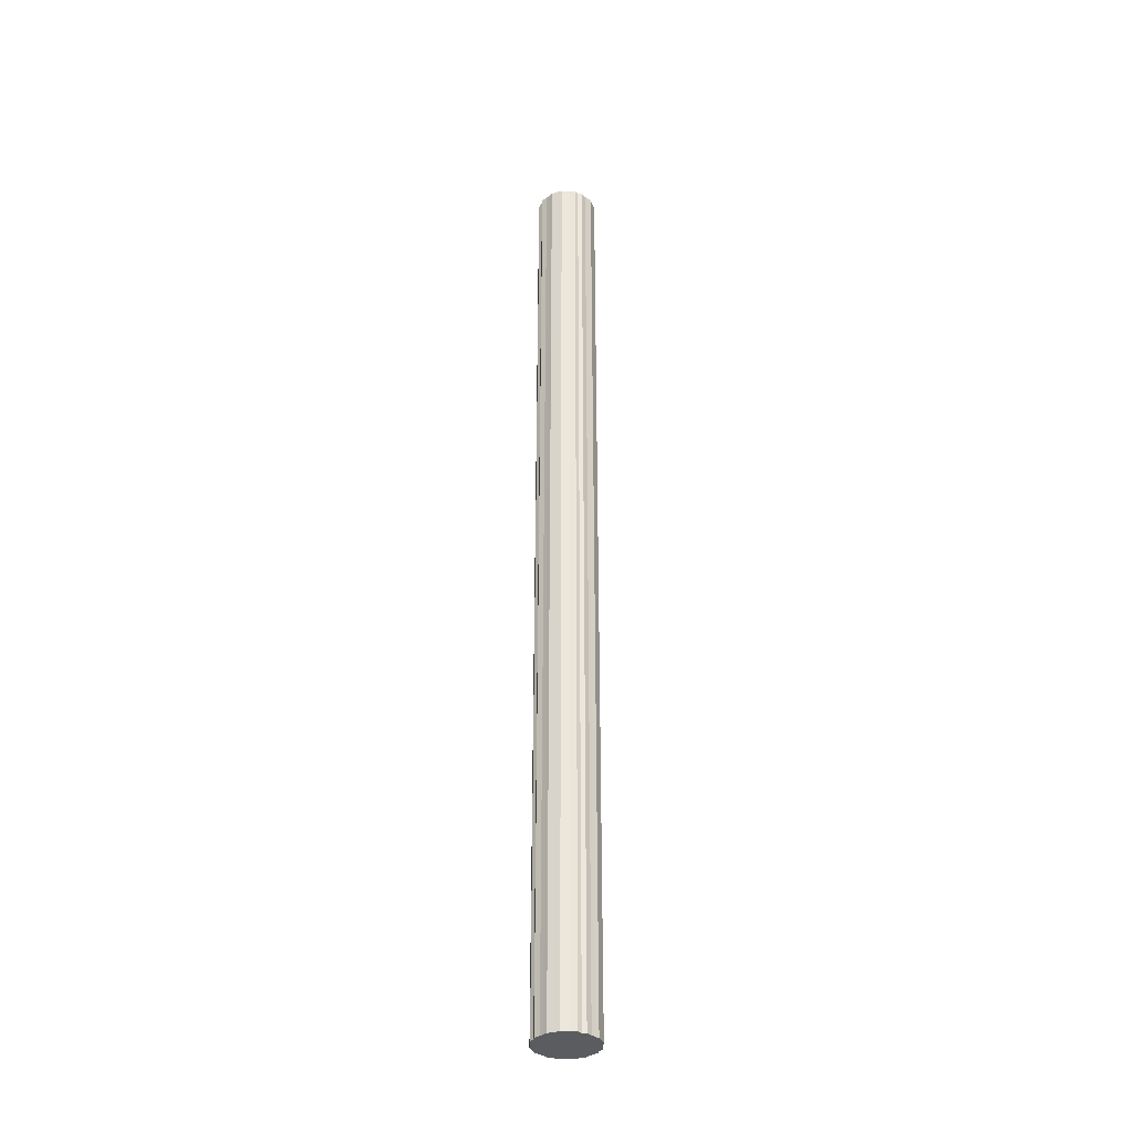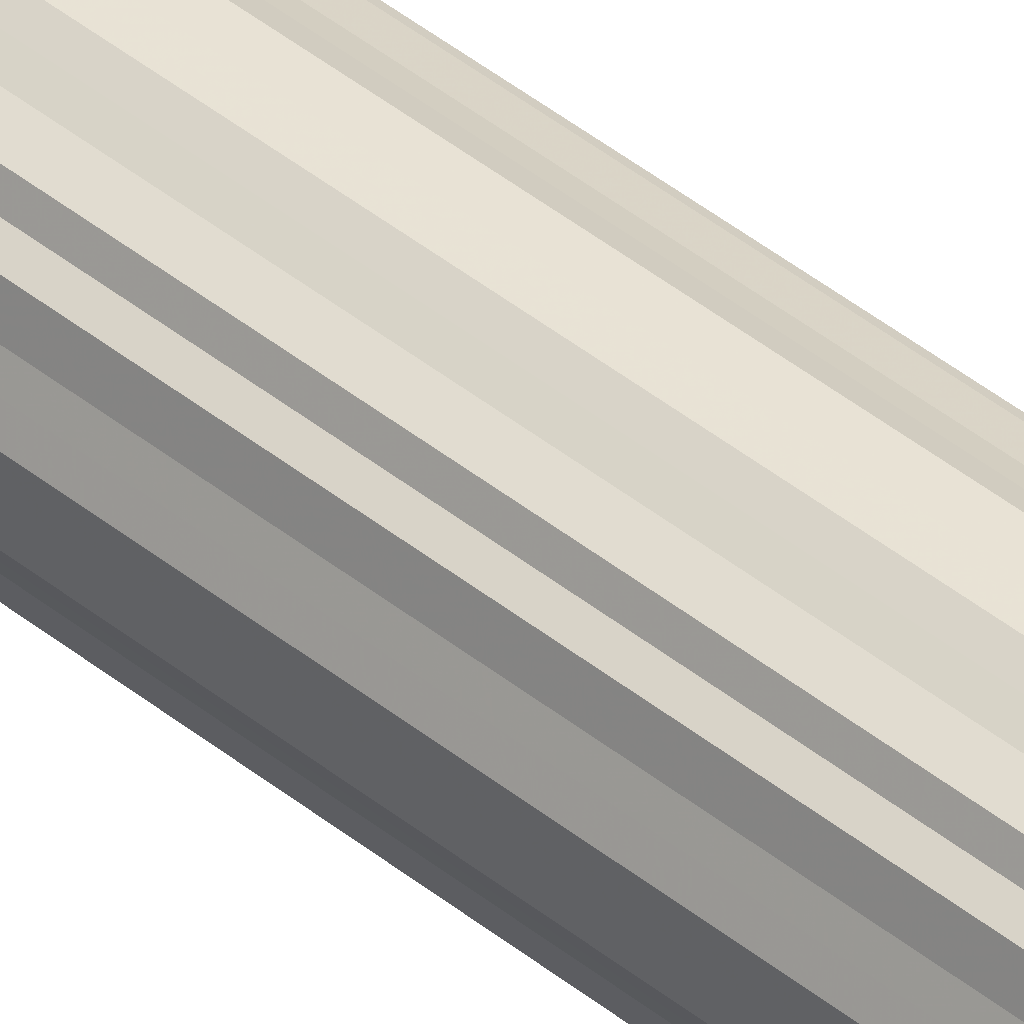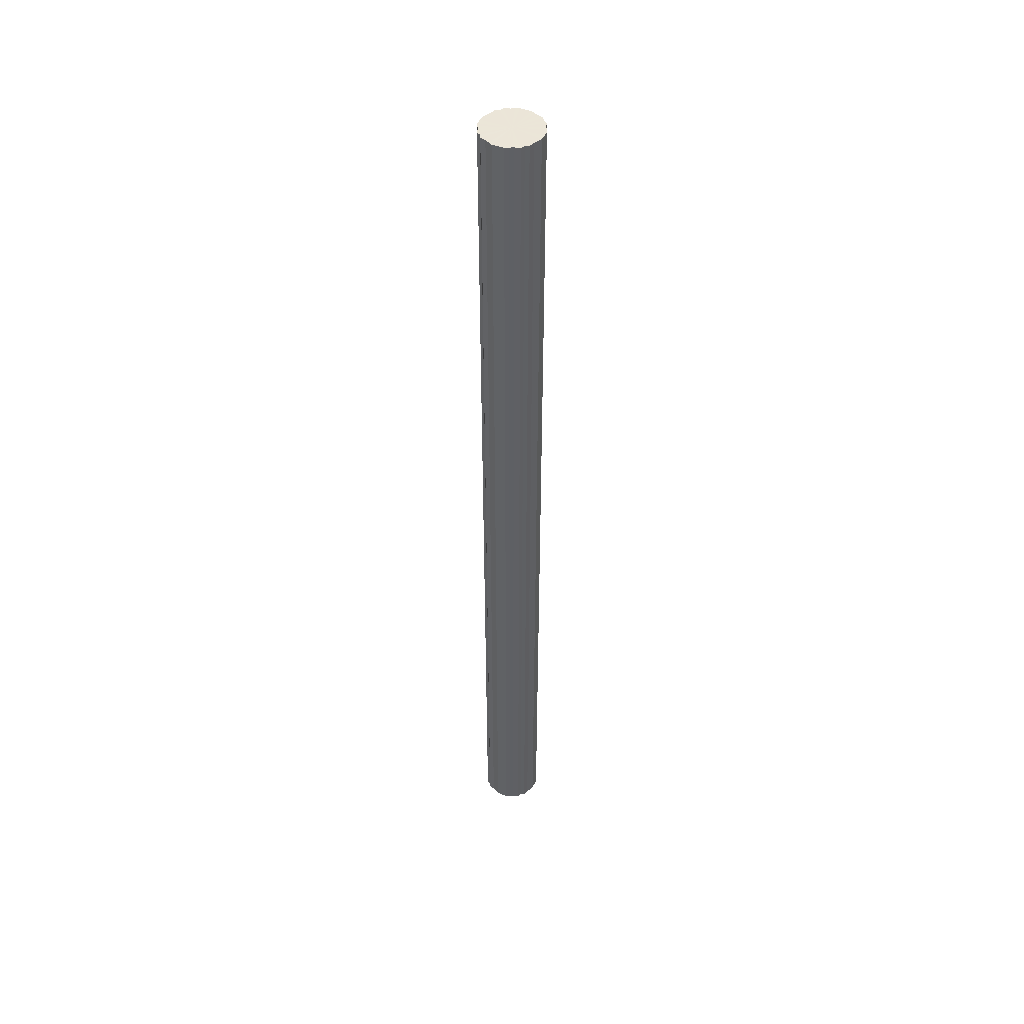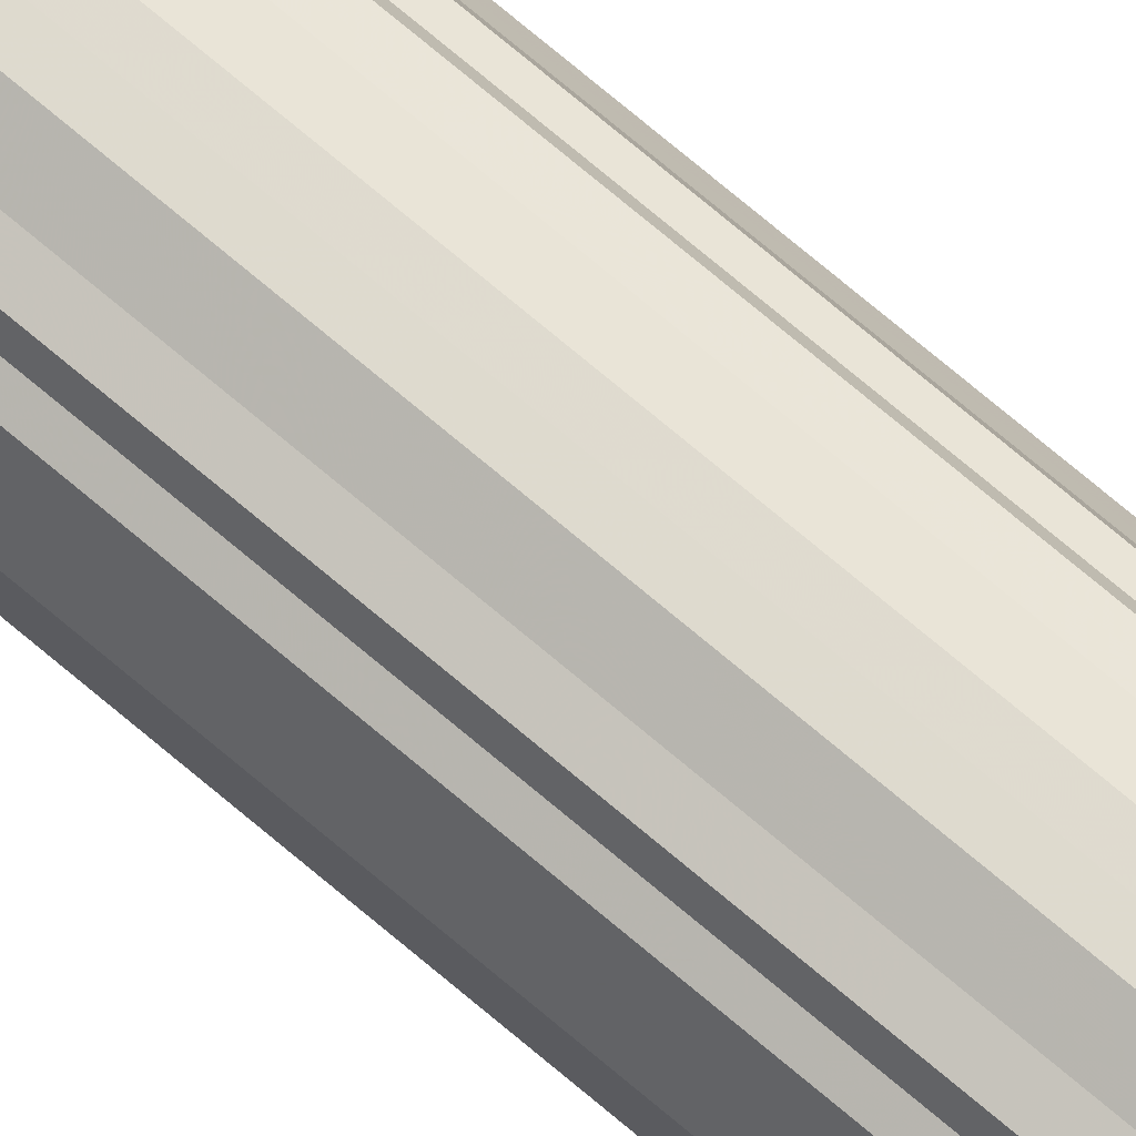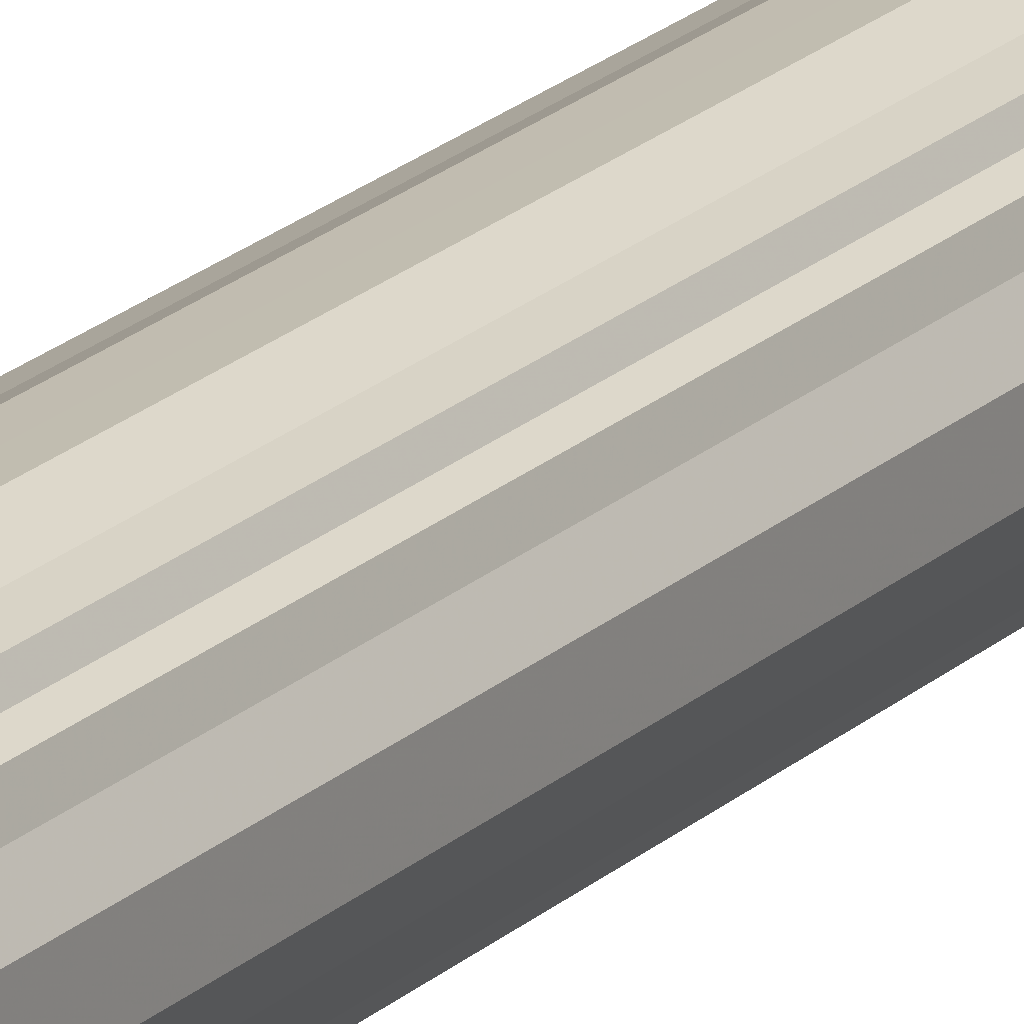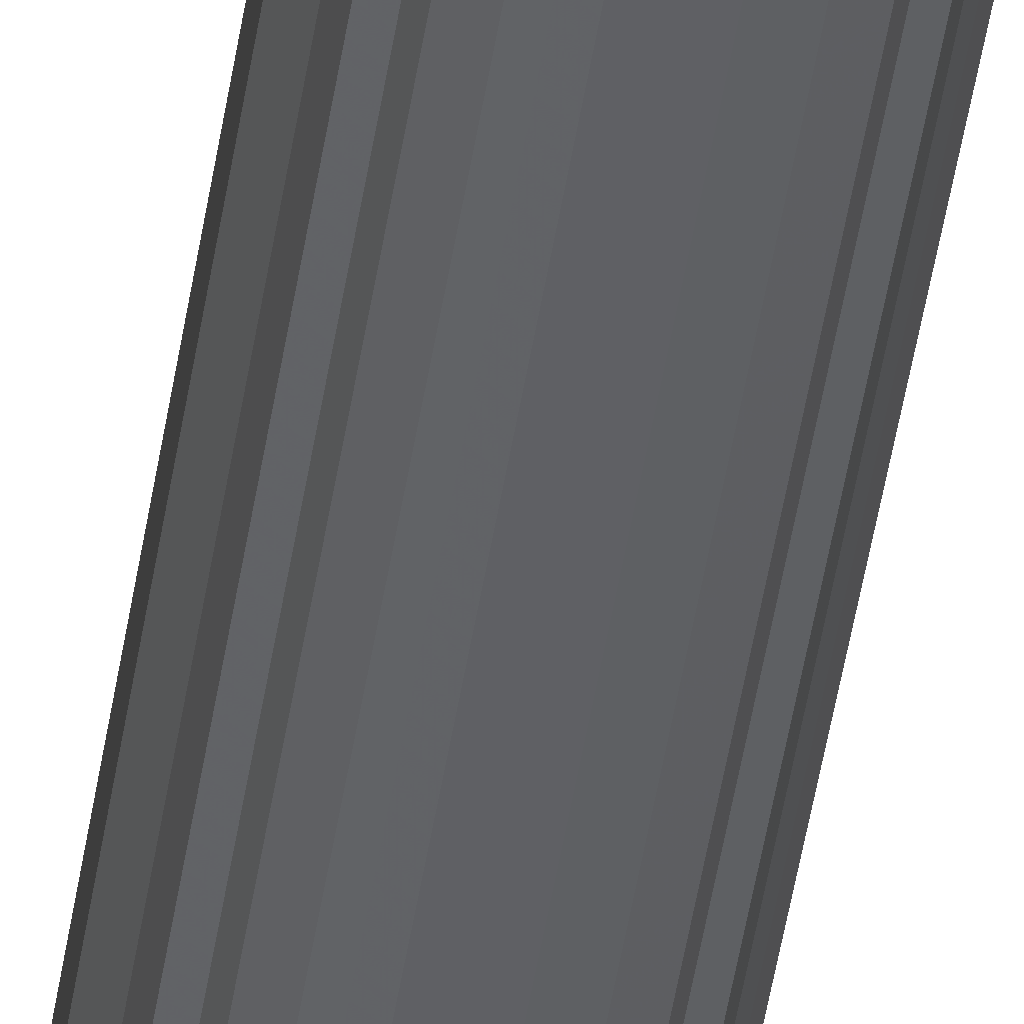
<metadata>
{"format":"obj","ext":"obj","renderer":"f3d","projection":"perspective","resolution":1024,"background":"white","views":[{"elev":-35.1,"azim":-69.6,"up":"+Z"},{"elev":40.8,"azim":-44.9,"up":"+Y"},{"elev":46.0,"azim":113.5,"up":"+Z"},{"elev":70.8,"azim":130.6,"up":"+Y"},{"elev":16.7,"azim":-152.8,"up":"+Y"},{"elev":-44.0,"azim":-8.2,"up":"+Y"}]}
</metadata>
<code>
o 19515
v 2251 1855 12.9
v 2251 1855 12.9
v 2251 1855 7.869
v 2251 1855 12.9
v 2251 1855 7.869
v 2251 1855 12.9
v 2251 1855 7.869
v 2251 1855 12.9
v 2251 1855 7.869
v 2251 1855 12.9
v 2251 1855 7.869
v 2251 1855 12.9
v 2251 1855 7.869
v 2251 1855 12.9
v 2251 1855 7.869
v 2251 1855 12.9
v 2251 1855 7.869
v 2251 1855 12.9
v 2251 1855 7.869
v 2251 1855 12.9
v 2251 1855 7.869
v 2251 1855 12.9
v 2251 1855 7.869
v 2251 1855 12.9
v 2251 1855 7.869
v 2251 1855 12.9
v 2251 1855 7.869
v 2251 1855 12.9
v 2251 1855 7.869
v 2251 1855 12.9
v 2251 1855 7.869
v 2251 1855 12.9
v 2251 1855 7.869
v 2251 1855 12.9
v 2251 1855 7.869
v 2251 1855 12.9
v 2251 1855 7.869
v 2251 1855 12.9
v 2251 1855 7.869
v 2251 1855 12.9
v 2251 1855 7.869
v 2251 1855 12.9
v 2251 1855 7.869
v 2251 1855 12.9
v 2251 1855 7.869
v 2251 1855 12.9
v 2251 1855 7.869
v 2251 1855 12.9
v 2251 1855 7.869
v 2251 1855 12.9
v 2251 1855 7.869
v 2251 1855 12.9
v 2251 1855 7.869
v 2251 1855 12.9
v 2251 1855 7.869
v 2251 1855 12.9
v 2251 1855 7.869
v 2251 1855 12.9
v 2251 1855 7.869
v 2251 1855 12.9
v 2251 1855 7.869
v 2251 1855 12.9
v 2251 1855 7.869
v 2251 1855 12.9
v 2251 1855 7.869
v 2251 1855 12.9
v 2251 1855 7.869
v 2251 1855 12.9
v 2251 1855 7.869
v 2251 1855 12.9
v 2251 1855 7.869
v 2251 1855 12.9
v 2251 1855 7.869
v 2251 1855 12.9
v 2251 1855 7.869
v 2251 1855 12.9
v 2251 1855 7.869
v 2251 1855 12.9
v 2251 1855 7.869
v 2251 1855 7.869
v 2251 1855 7.869
v 2251 1855 12.9
v 2251 1855 7.869
v 2251 1855 12.9
v 2251 1855 7.869
v 2251 1855 7.869
v 2251 1855 12.9
v 2251 1855 7.869
v 2251 1855 12.9
v 2251 1855 12.9
v 2251 1855 7.869
v 2251 1855 7.869
v 2251 1855 12.9
v 2251 1855 7.869
v 2251 1855 12.9
v 2251 1855 12.9
v 2251 1855 7.869
v 2251 1855 7.869
v 2251 1855 12.9
v 2251 1855 7.869
v 2251 1855 12.9
v 2251 1855 12.9
v 2251 1855 7.869
v 2251 1855 7.869
v 2251 1855 12.9
v 2251 1855 7.869
v 2251 1855 12.9
v 2251 1855 12.9
v 2251 1855 7.869
v 2251 1855 7.869
v 2251 1855 12.9
v 2251 1855 7.869
v 2251 1855 12.9
v 2251 1855 12.9
v 2251 1855 7.869
v 2251 1855 7.869
v 2251 1855 12.9
v 2251 1855 7.869
v 2251 1855 12.9
v 2251 1855 12.9
v 2251 1855 7.869
v 2251 1855 7.869
v 2251 1855 12.9
v 2251 1855 7.869
v 2251 1855 12.9
v 2251 1855 12.9
v 2251 1855 7.869
v 2251 1855 7.869
v 2251 1855 12.9
v 2251 1855 7.869
v 2251 1855 12.9
v 2251 1855 12.9
v 2251 1855 7.869
v 2251 1855 7.869
v 2251 1855 12.9
v 2251 1855 7.869
v 2251 1855 12.9
v 2251 1855 12.9
v 2251 1855 7.869
v 2251 1855 7.869
v 2251 1855 12.9
v 2251 1855 7.869
v 2251 1855 12.9
v 2251 1855 12.9
v 2251 1855 7.869
v 2251 1855 7.869
v 2251 1855 12.9
v 2251 1855 7.869
v 2251 1855 12.9
v 2251 1855 12.9
v 2251 1855 7.869
v 2251 1855 7.869
v 2251 1855 12.9
v 2251 1855 7.869
v 2251 1855 12.9
v 2251 1855 12.9
v 2251 1855 7.869
v 2251 1855 7.869
v 2251 1855 12.9
v 2251 1855 12.9
v 2251 1855 12.9
v 2251 1855 12.9
v 2251 1855 12.9
v 2251 1855 12.9
v 2251 1855 12.9
v 2251 1855 12.9
v 2251 1855 12.9
v 2251 1855 12.9
v 2251 1855 12.9
v 2251 1855 12.9
v 2251 1855 12.9
v 2251 1855 12.9
v 2251 1855 12.9
v 2251 1855 12.9
v 2251 1855 12.9
v 2251 1855 12.9
v 2251 1855 12.9
v 2251 1855 12.9
v 2251 1855 12.9
v 2251 1855 12.9
v 2251 1855 12.9
v 2251 1855 12.9
v 2251 1855 12.9
v 2251 1855 12.9
v 2251 1855 12.9
v 2251 1855 12.9
v 2251 1855 12.9
v 2251 1855 12.9
v 2251 1855 12.9
v 2251 1855 12.9
v 2251 1855 12.9
v 2251 1855 12.9
v 2251 1855 12.9
v 2251 1855 12.9
v 2251 1855 12.9
v 2251 1855 12.9
v 2251 1855 12.9
v 2251 1855 12.9
v 2251 1855 12.9
v 2251 1855 12.9
v 2251 1855 12.9
v 2251 1855 7.869
v 2251 1855 7.869
v 2251 1855 7.869
v 2251 1855 7.869
v 2251 1855 7.869
v 2251 1855 7.869
v 2251 1855 7.869
v 2251 1855 7.869
v 2251 1855 7.869
v 2251 1855 7.869
v 2251 1855 7.869
v 2251 1855 7.869
v 2251 1855 7.869
v 2251 1855 7.869
v 2251 1855 7.869
v 2251 1855 7.869
v 2251 1855 7.869
v 2251 1855 7.869
v 2251 1855 7.869
v 2251 1855 7.869
v 2251 1855 7.869
v 2251 1855 7.869
v 2251 1855 7.869
v 2251 1855 7.869
v 2251 1855 7.869
v 2251 1855 7.869
v 2251 1855 7.869
v 2251 1855 7.869
v 2251 1855 7.869
v 2251 1855 7.869
v 2251 1855 7.869
v 2251 1855 7.869
v 2251 1855 7.869
v 2251 1855 7.869
v 2251 1855 7.869
v 2251 1855 7.869
v 2251 1855 7.869
v 2251 1855 7.869
v 2251 1855 7.869
v 2251 1855 7.869
v 2251 1855 7.869
f 1 2 3
f 2 4 5
f 6 1 7
f 4 8 9
f 10 6 11
f 8 12 13
f 14 10 15
f 12 16 17
f 18 14 19
f 16 20 21
f 22 18 23
f 20 24 25
f 26 22 27
f 24 28 29
f 30 26 31
f 28 32 33
f 34 30 35
f 32 36 37
f 38 34 39
f 36 40 41
f 42 38 43
f 40 44 45
f 46 42 47
f 44 48 49
f 50 46 51
f 48 52 53
f 54 50 55
f 52 56 57
f 58 54 59
f 56 60 61
f 62 58 63
f 60 64 65
f 66 62 67
f 64 68 69
f 70 66 71
f 68 72 73
f 74 70 75
f 72 76 77
f 78 74 79
f 76 78 80
f 81 82 83
f 83 84 85
f 86 87 81
f 88 89 86
f 85 90 91
f 92 93 88
f 94 95 92
f 91 96 97
f 98 99 94
f 100 101 98
f 97 102 103
f 104 105 100
f 106 107 104
f 103 108 109
f 110 111 106
f 112 113 110
f 109 114 115
f 116 117 112
f 118 119 116
f 115 120 121
f 122 123 118
f 124 125 122
f 121 126 127
f 128 129 124
f 130 131 128
f 127 132 133
f 134 135 130
f 136 137 134
f 133 138 139
f 140 141 136
f 142 143 140
f 139 144 145
f 146 147 142
f 148 149 146
f 145 150 151
f 152 153 148
f 154 155 152
f 151 156 157
f 158 159 154
f 157 160 158
f 161 162 163
f 161 164 162
f 161 163 165
f 161 166 164
f 161 165 167
f 161 168 166
f 161 167 169
f 161 170 168
f 161 169 171
f 161 172 170
f 161 171 173
f 161 174 172
f 161 173 175
f 161 176 174
f 161 175 177
f 161 178 176
f 161 177 179
f 161 180 178
f 161 179 181
f 161 182 180
f 161 181 183
f 161 184 182
f 161 183 185
f 161 186 184
f 161 185 187
f 161 188 186
f 161 187 189
f 161 190 188
f 161 189 191
f 161 192 190
f 161 191 193
f 161 194 192
f 161 193 195
f 161 196 194
f 161 195 197
f 161 198 196
f 161 197 199
f 161 200 198
f 161 199 201
f 161 201 200
f 202 203 204
f 202 205 203
f 202 204 206
f 202 207 205
f 202 206 208
f 202 209 207
f 202 208 210
f 202 211 209
f 202 210 212
f 202 213 211
f 202 212 214
f 202 215 213
f 202 214 216
f 202 217 215
f 202 216 218
f 202 219 217
f 202 218 220
f 202 221 219
f 202 220 222
f 202 223 221
f 202 222 224
f 202 225 223
f 202 224 226
f 202 227 225
f 202 226 228
f 202 229 227
f 202 228 230
f 202 231 229
f 202 230 232
f 202 233 231
f 202 232 234
f 202 235 233
f 202 234 236
f 202 237 235
f 202 236 238
f 202 239 237
f 202 238 240
f 202 241 239
f 202 240 242
f 202 242 241

</code>
